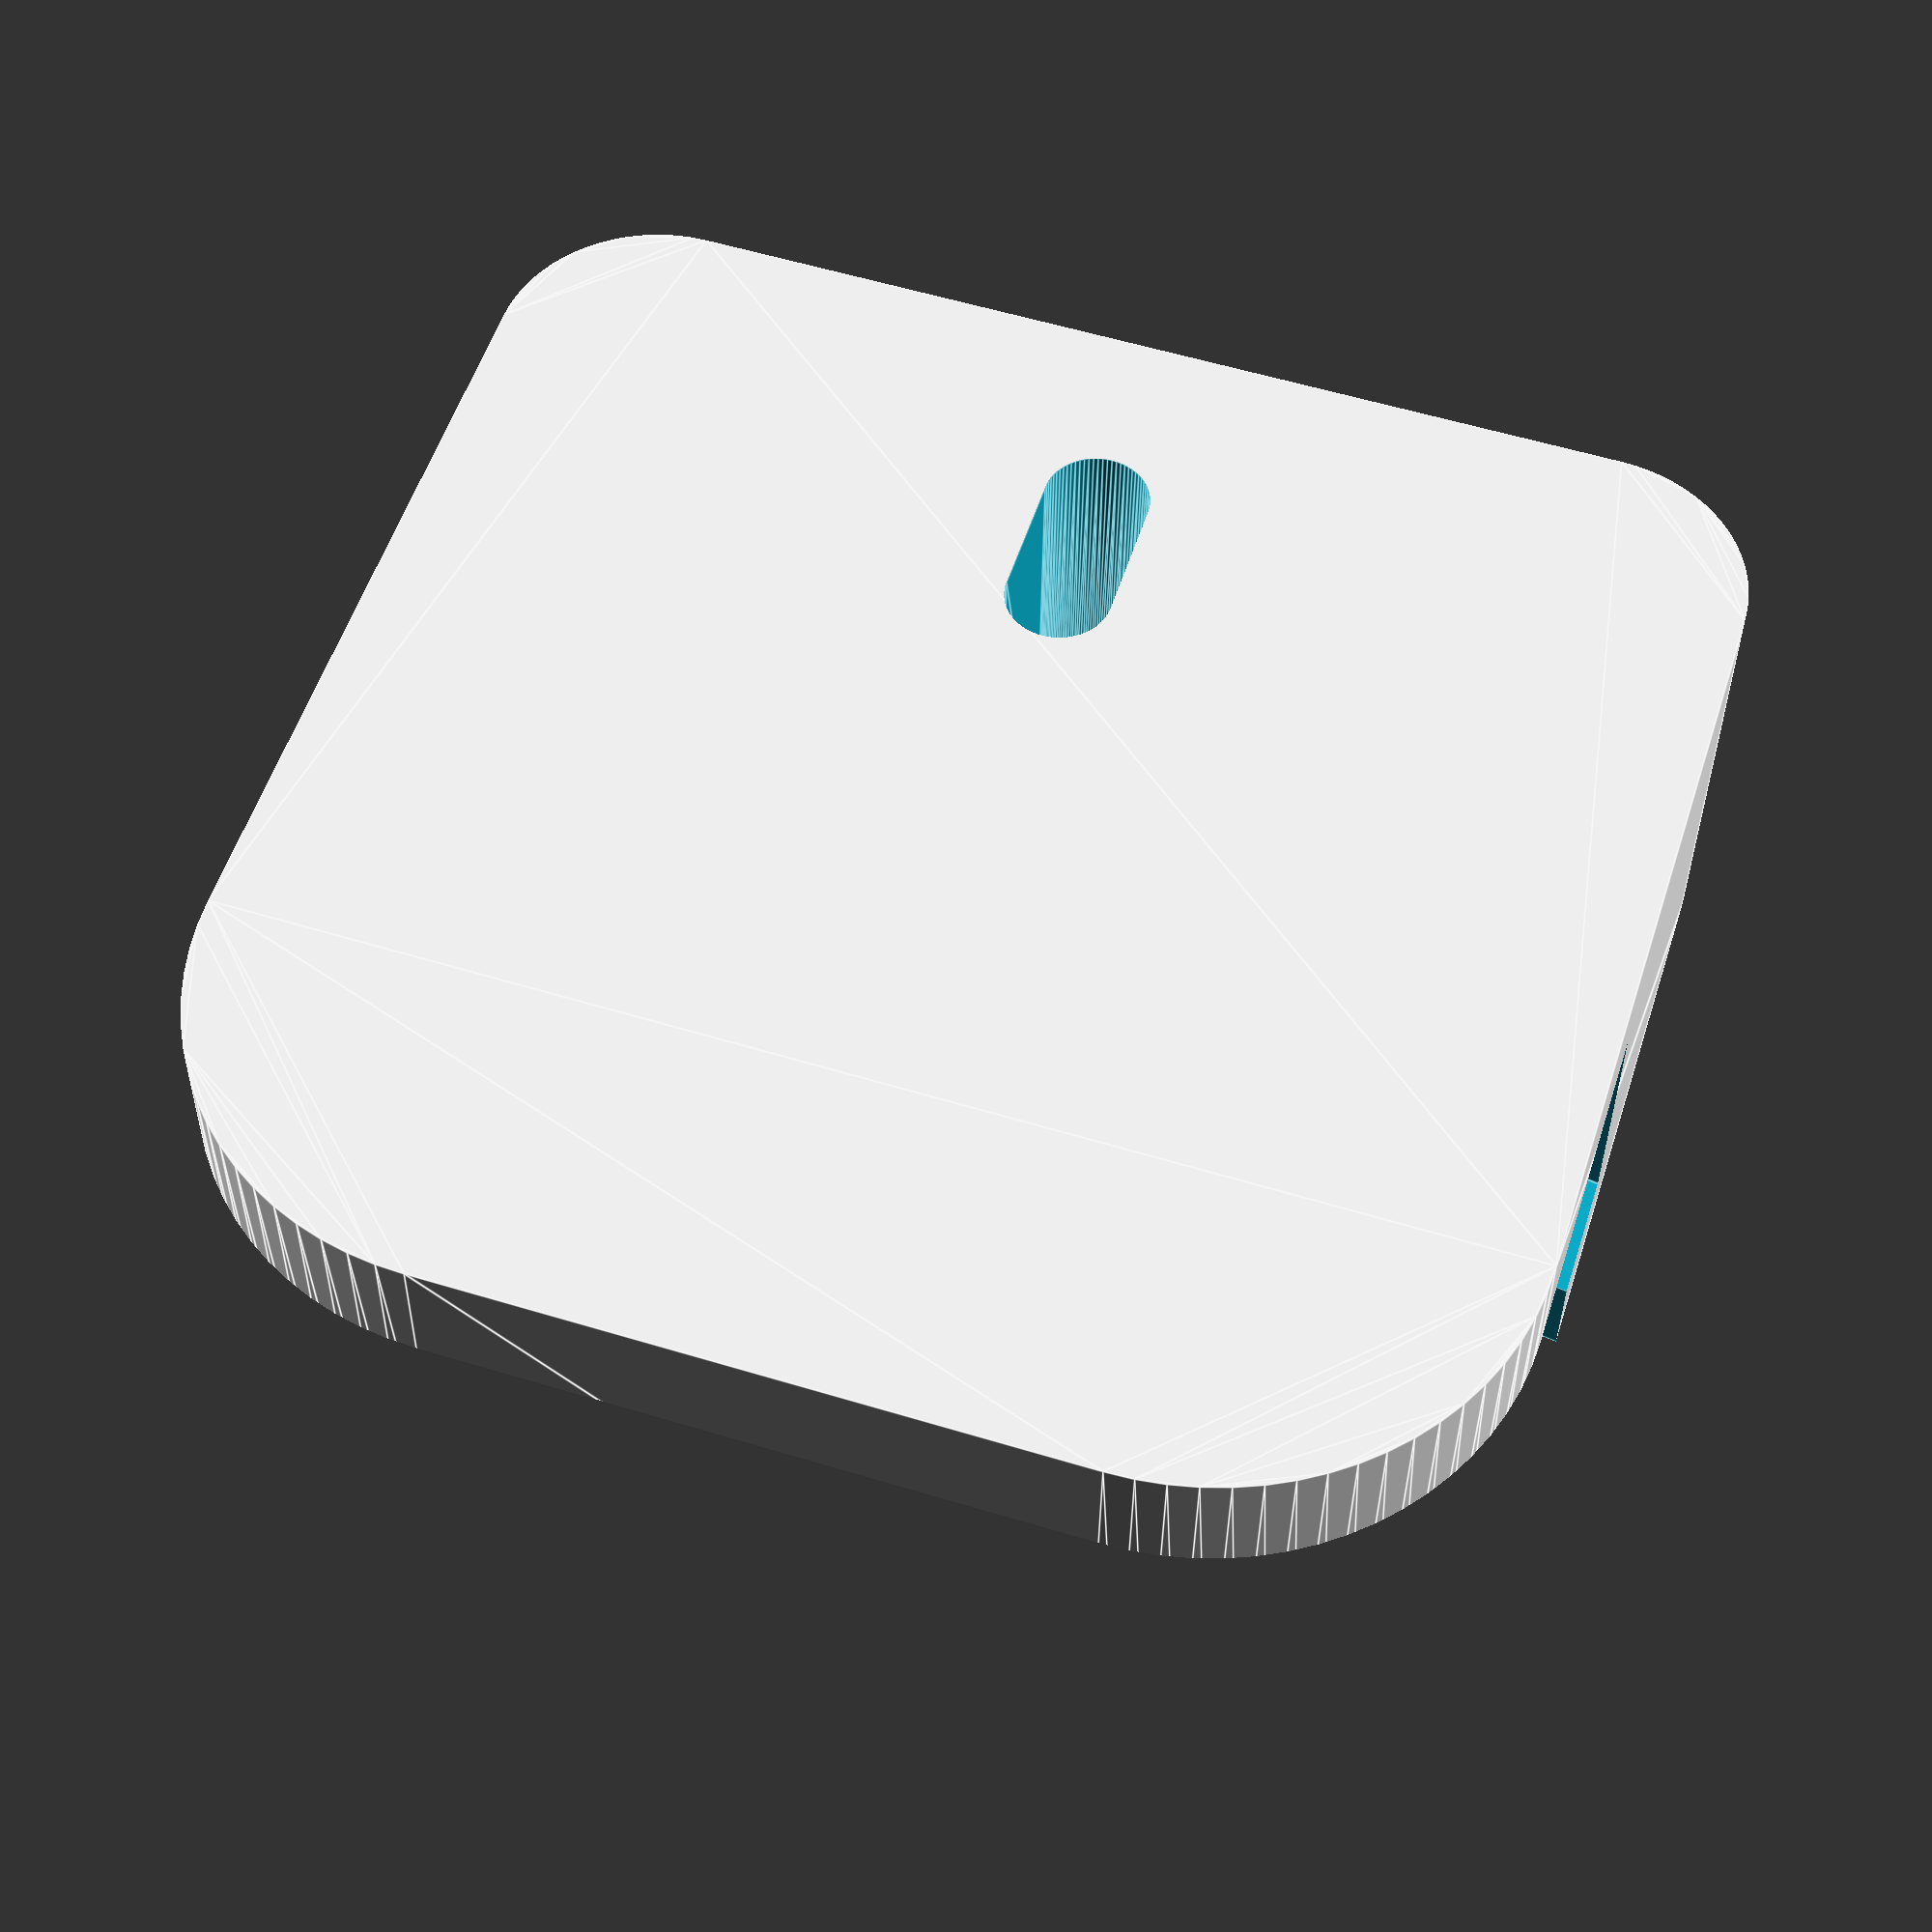
<openscad>
//  TriDPrinting.com Flying SkyDelta 3d Printer

tabWidth=40;
tabDepth=22;
tabRadius=10;
mountRadius=5;  // Software adjusts if larger that 1/2 tabWidth


glassDepth=7.7;
glassDiameter=300;

glassCatchHeight = 3;  // Don't make the height much less than the Lip
glassCatchLip = 4;


boltWasher=7;
boltSize=3.3;  // Note, must add actual size. A clearance size is not automatically added.
boltCountersink=5;

slotLength=4;
slotClearance=3;


tabHeight=4;
eps=0.01;
$fn=72;


height=tabHeight+glassDepth+glassCatchHeight;


module body() {
	mr = (mountRadius > tabWidth/2) ? tabWidth/2 : mountRadius;
	linear_extrude(height=height) hull() {
		// place 4 circles in the corners, with the given radius
		translate([-boltWasher-slotLength-2*slotClearance+mr, mr, 0])
circle(r=mr);
		translate([-boltWasher-slotLength-2*slotClearance+mr, tabWidth-mr, 0])
circle(r=mr);
		translate([tabDepth-tabRadius, tabRadius, 0]) circle(r=tabRadius);
		translate([tabDepth-tabRadius, tabWidth-tabRadius, 0])
circle(r=tabRadius);
	}
}


module slot() {
	union() {
		hull() {
			translate([-boltWasher/2-slotClearance, tabWidth/2,
height-boltCountersink])
cylinder(r=boltWasher/2,h=height-boltCountersink+eps);
			translate([-boltWasher/2-slotClearance-slotLength, tabWidth/2,
height-boltCountersink])
cylinder(r=boltWasher/2,h=height-boltCountersink+eps);
	}
		hull() {
			translate([-boltWasher/2-slotClearance, tabWidth/2, -eps])
cylinder(r=boltSize/2,h=height);
			translate([-boltWasher/2-slotClearance-slotLength, tabWidth/2, -eps])
cylinder(r=boltSize/2,h=height);
		}
	}
}


module glass() {
	translate([glassDiameter/2, tabWidth/2, height-glassDepth-glassCatchHeight])
cylinder(r=glassDiameter/2,h=glassDepth, $fn=300);
}


module glassCatch() {
	translate([glassDiameter/2, tabWidth/2, height-glassCatchHeight-eps])
// For Flat Printing cylinder(r1=glassDiameter/2, r2=glassDiameter/2-glassCatchLip,h=glassCatchHeight+eps+eps, $fn=300);
cylinder(r=glassDiameter/2-glassCatchLip,h=glassCatchHeight+eps+eps, $fn=300);
}


//roundedRect(tabWidth,tabDepth,height,10);
module glassholder() {
  difference () { 
    body();
    slot();
    glass();
    glassCatch();
  }
}

translate([0,0,tabDepth-5]) rotate([0,-90,0]) glassholder();

//translate([0,-tabWidth-5,0]) glassholder();
//translate([0,tabWidth+5,0]) glassholder();
//translate([tabDepth*2+5,0,0]) glassholder();
//translate([tabDepth*2+5,-tabWidth-5,0]) glassholder();
//translate([tabDepth*2+5,tabWidth+5,0]) glassholder();


</openscad>
<views>
elev=305.2 azim=270.5 roll=17.7 proj=p view=edges
</views>
